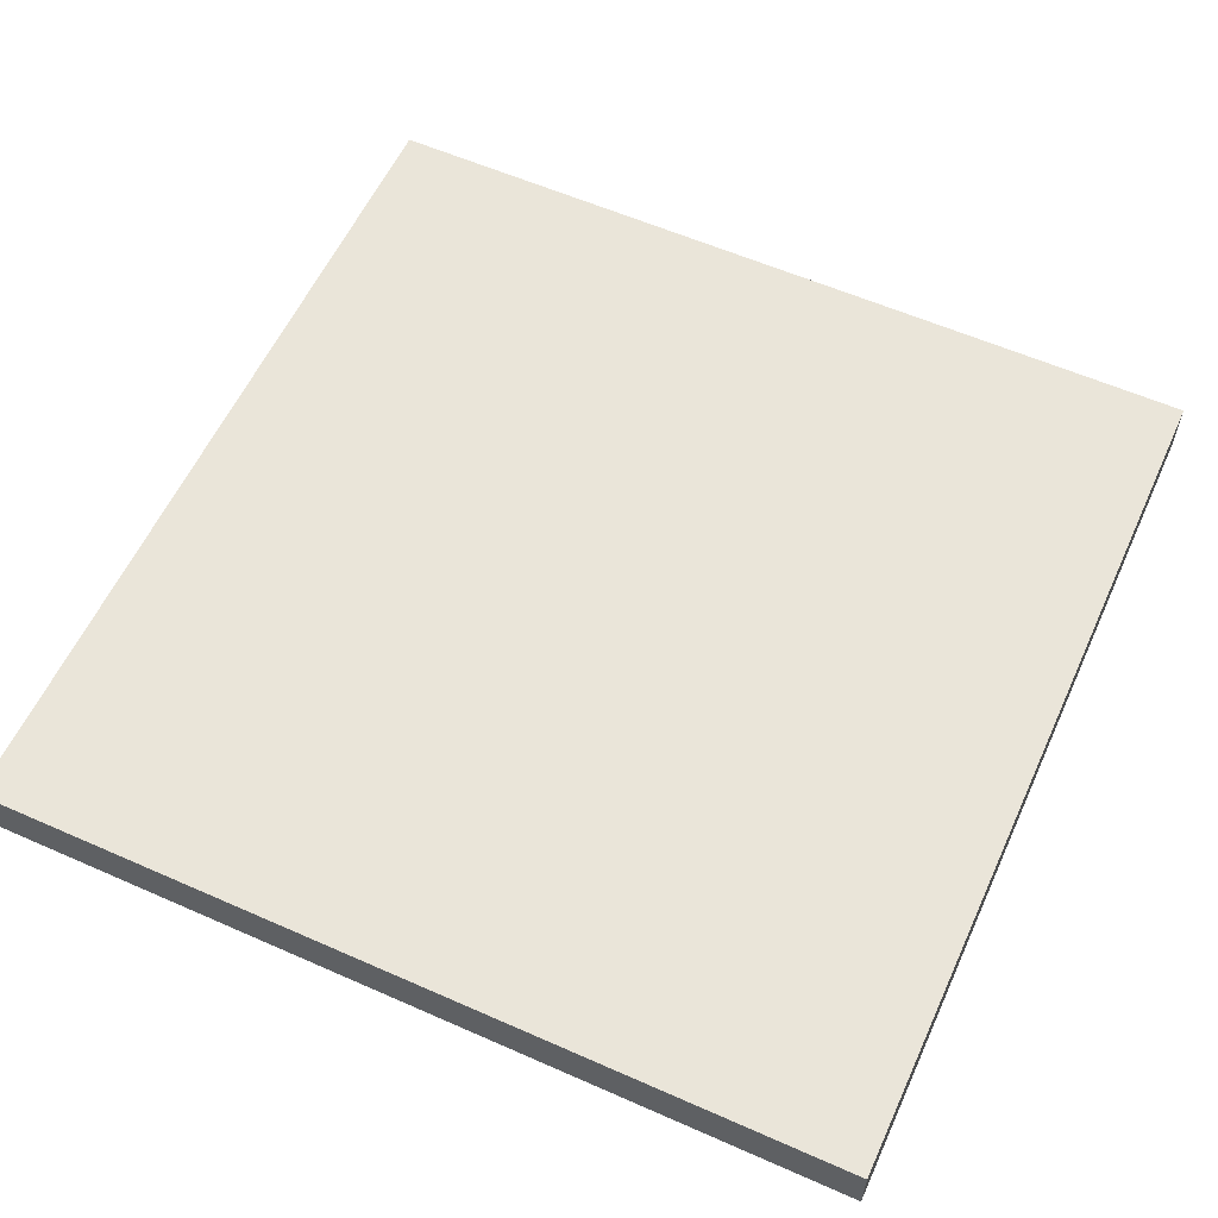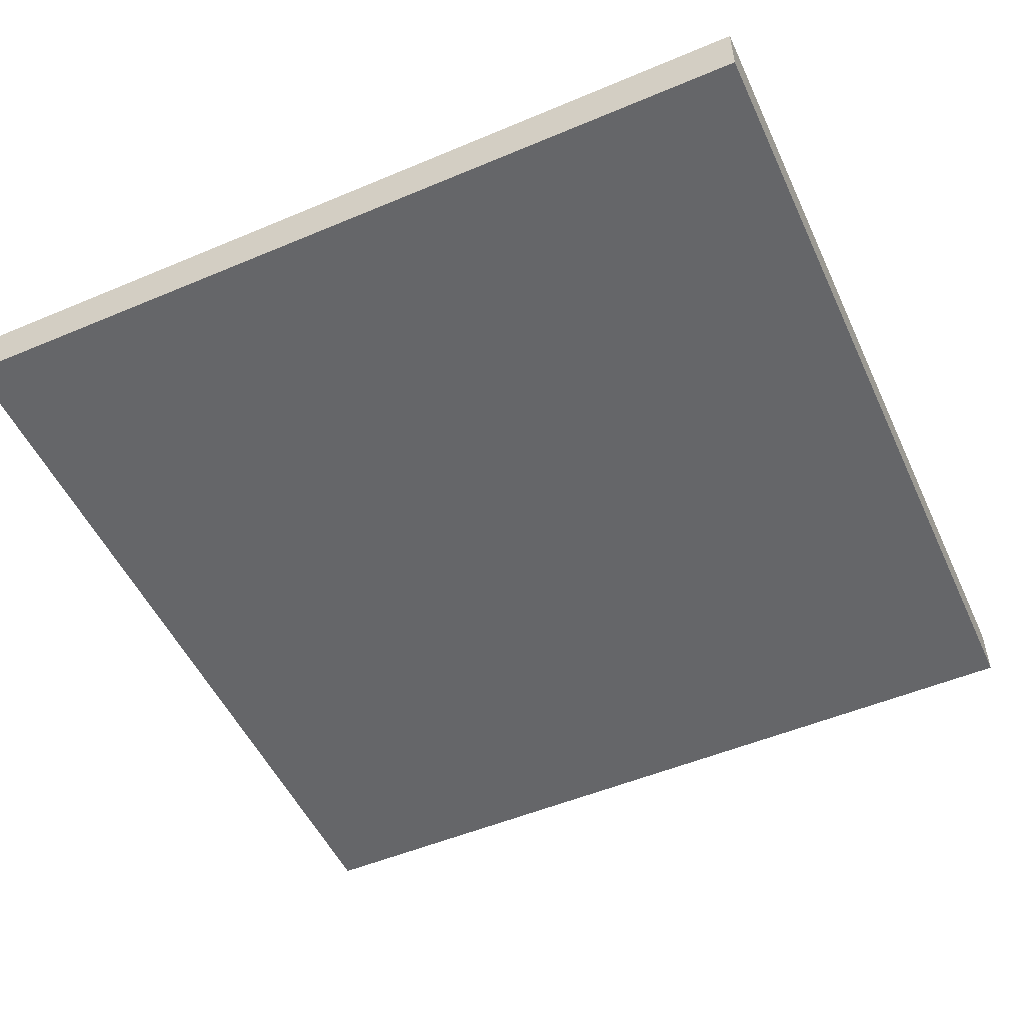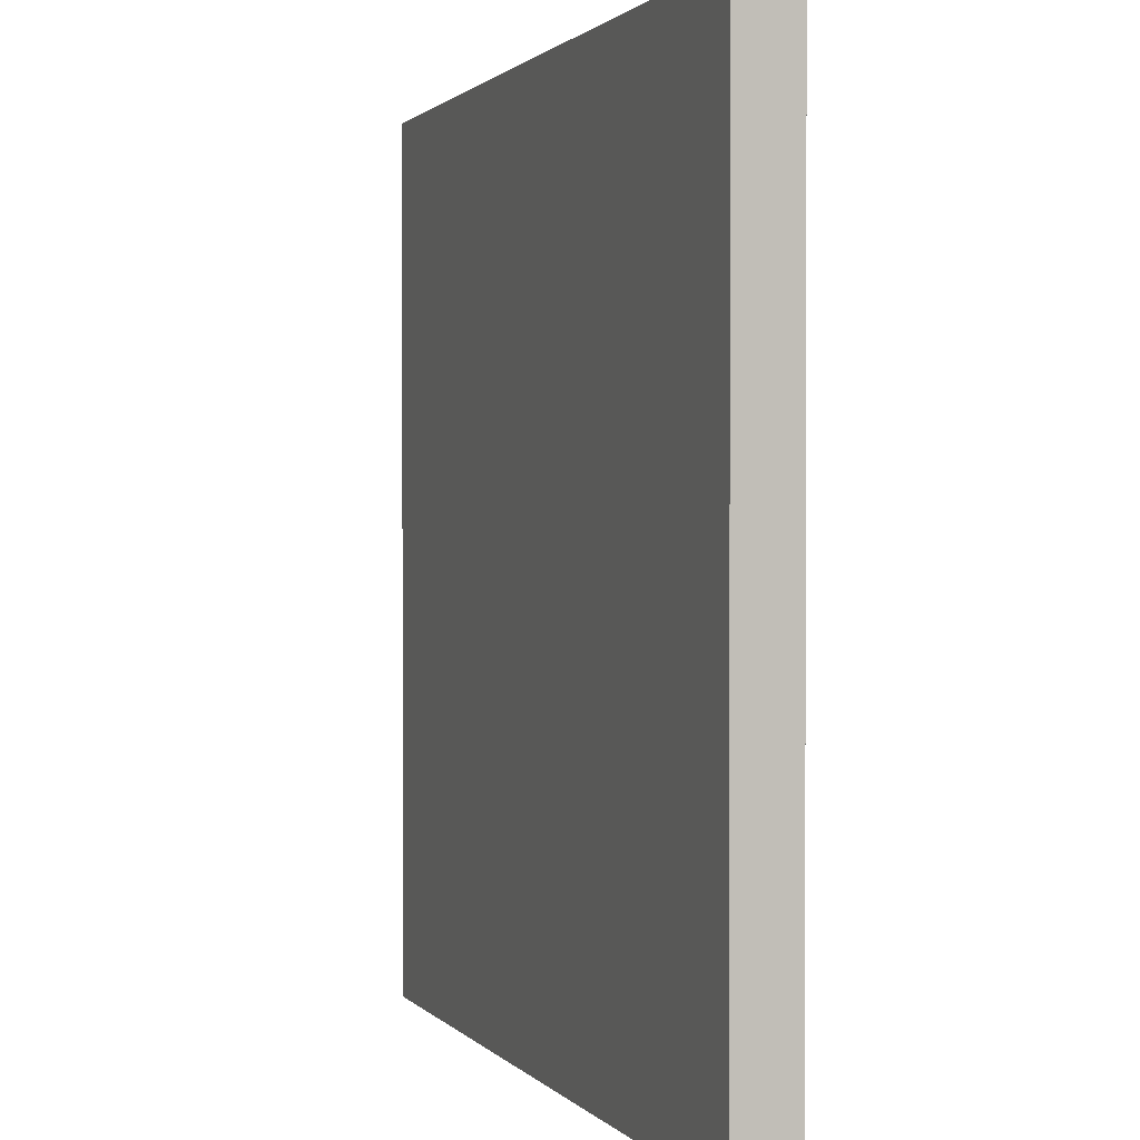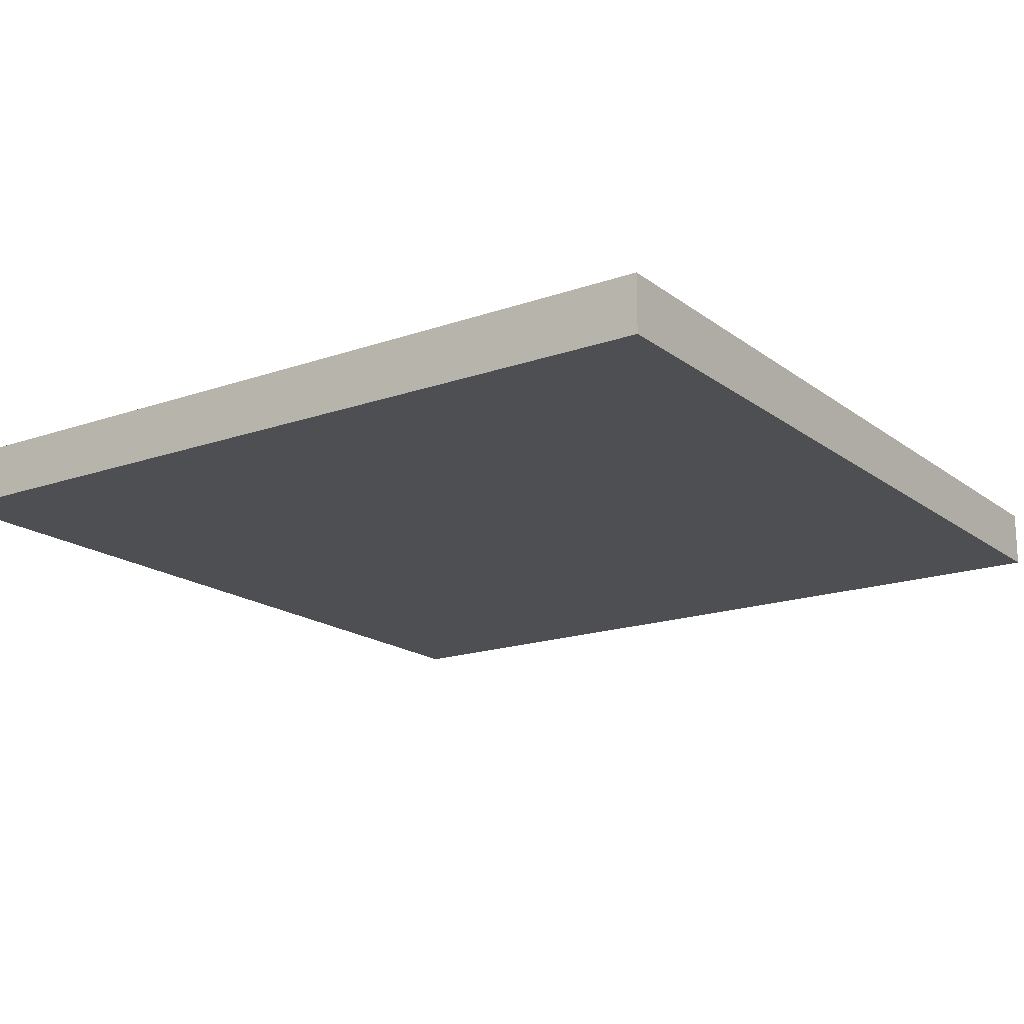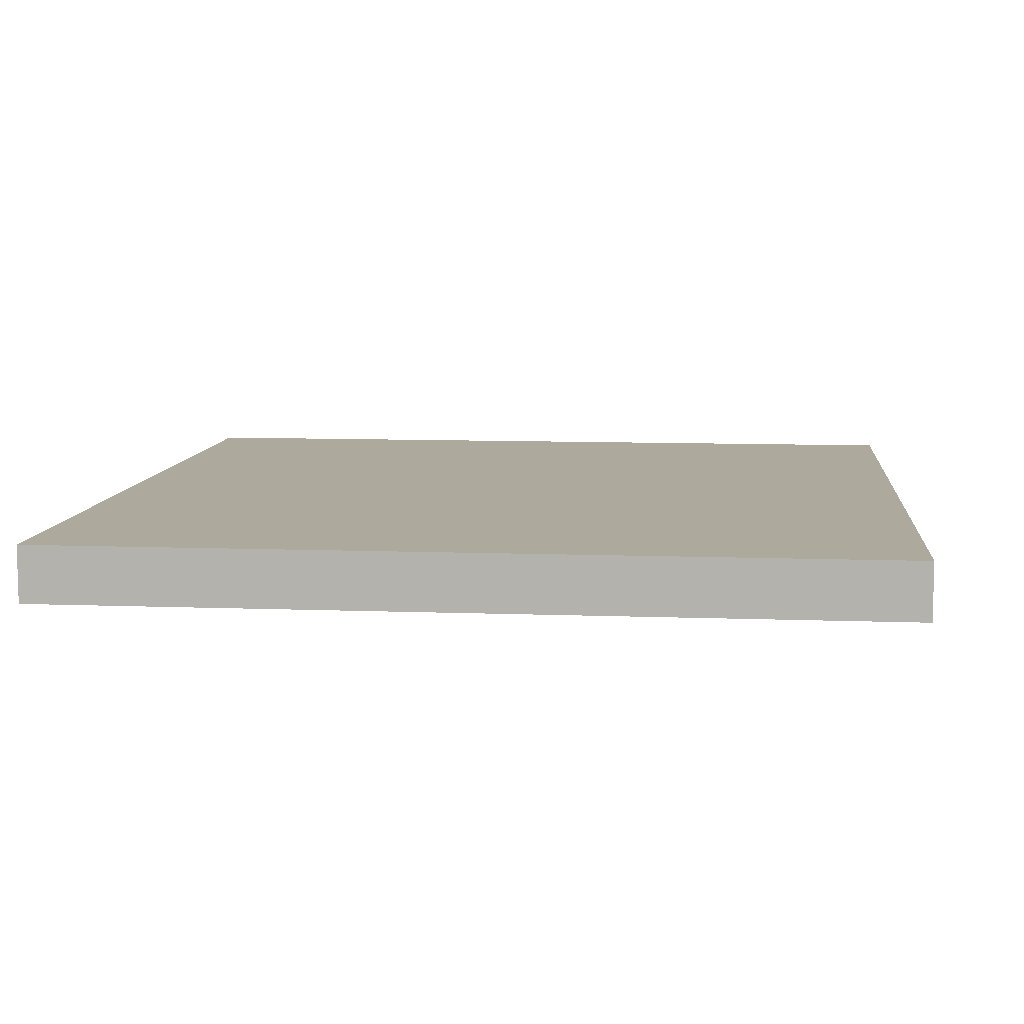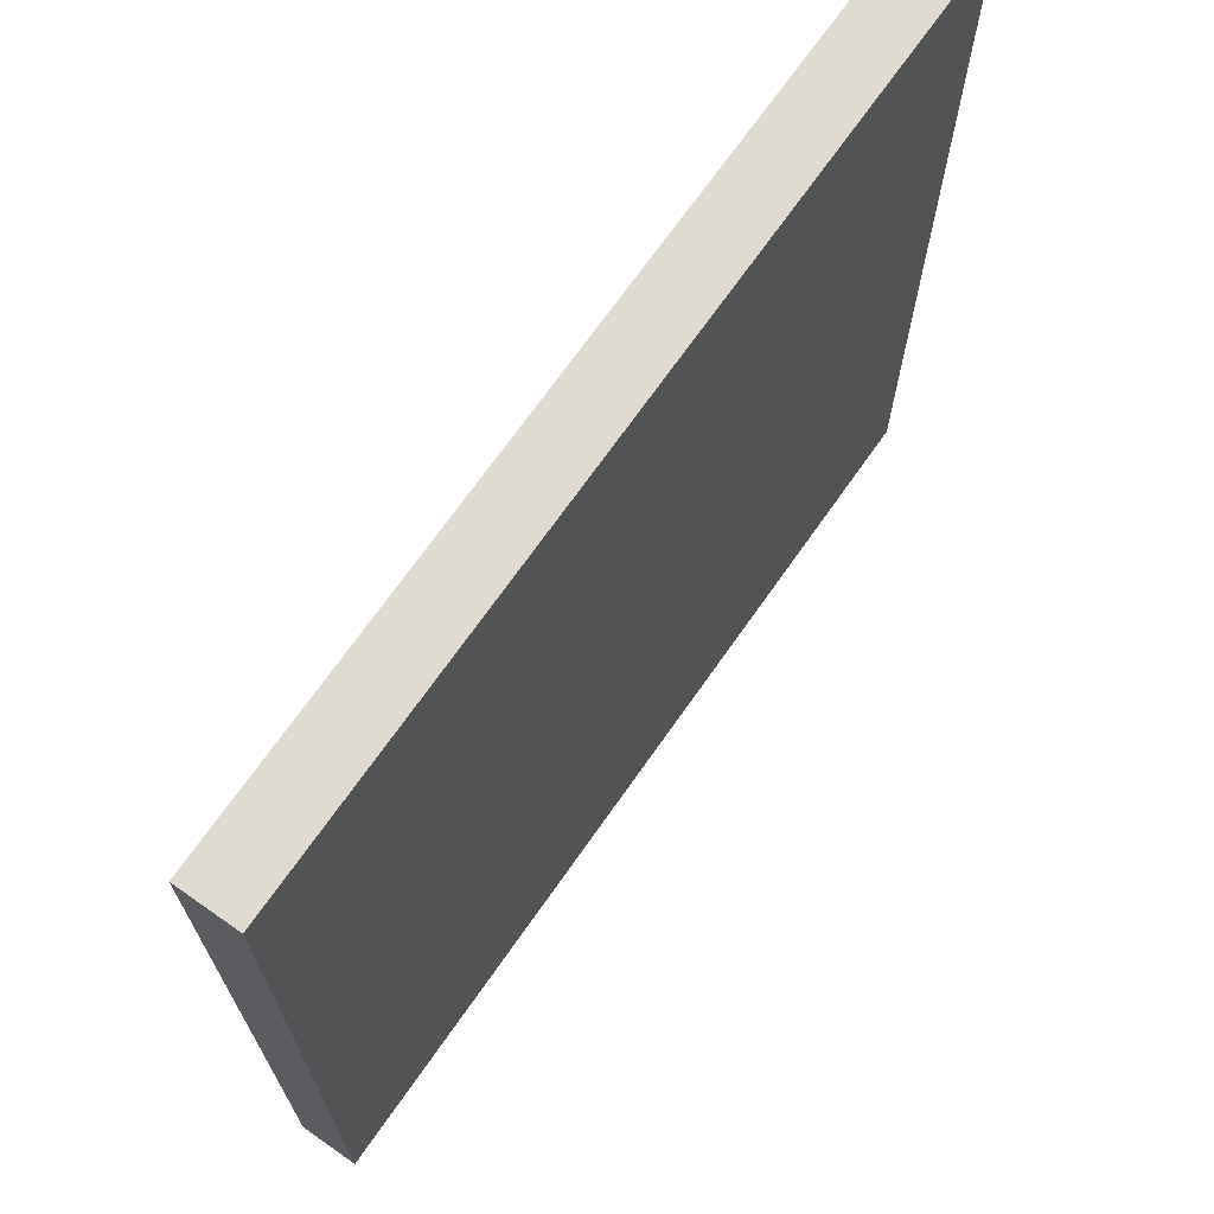
<metadata>
{"format":"obj","ext":"obj","renderer":"f3d","projection":"perspective","resolution":1024,"background":"white","views":[{"elev":58.5,"azim":24.5,"up":"+Y"},{"elev":-51.8,"azim":-155.5,"up":"+Y"},{"elev":1.2,"azim":-108.7,"up":"+Z"},{"elev":-17.5,"azim":-145.2,"up":"+Y"},{"elev":8.9,"azim":5.8,"up":"+Y"},{"elev":70.1,"azim":125.0,"up":"+Z"}]}
</metadata>
<code>
g default
v -2.9 0.3 3.1
v -2.9 -0.1 3.1
v -2.9 -0.1 -2.9
v -2.9 0.3 -2.9
v 3.1 -0.1 -2.9
v 3.1 -0.1 3.1
v 3.1 0.3 3.1
v 3.1 0.3 -2.9
v -2.9 -0.1 -2.9
v -2.9 -0.1 3.1
v 3.1 -0.1 3.1
v 3.1 -0.1 -2.9
v -2.9 -0.1 -2.9
v 3.1 -0.1 3.1
v 3.1 0.3 3.1
v -2.9 0.3 3.1
v -2.9 0.3 -2.9
v 3.1 0.3 3.1
v -2.9 0.3 -2.9
v 3.1 0.3 -2.9
v 3.1 -0.1 3.1
v -2.9 -0.1 3.1
v -2.9 0.3 3.1
v 3.1 0.3 3.1
v -2.9 0.3 -2.9
v -2.9 -0.1 -2.9
v 3.1 -0.1 -2.9
v 3.1 0.3 -2.9
f 3 2 1
f 4 3 1
f 7 6 5
f 7 5 8
f 11 10 9
f 14 13 12
f 17 16 15
f 20 19 18
f 23 22 21
f 24 23 21
f 27 26 25
f 27 25 28

</code>
